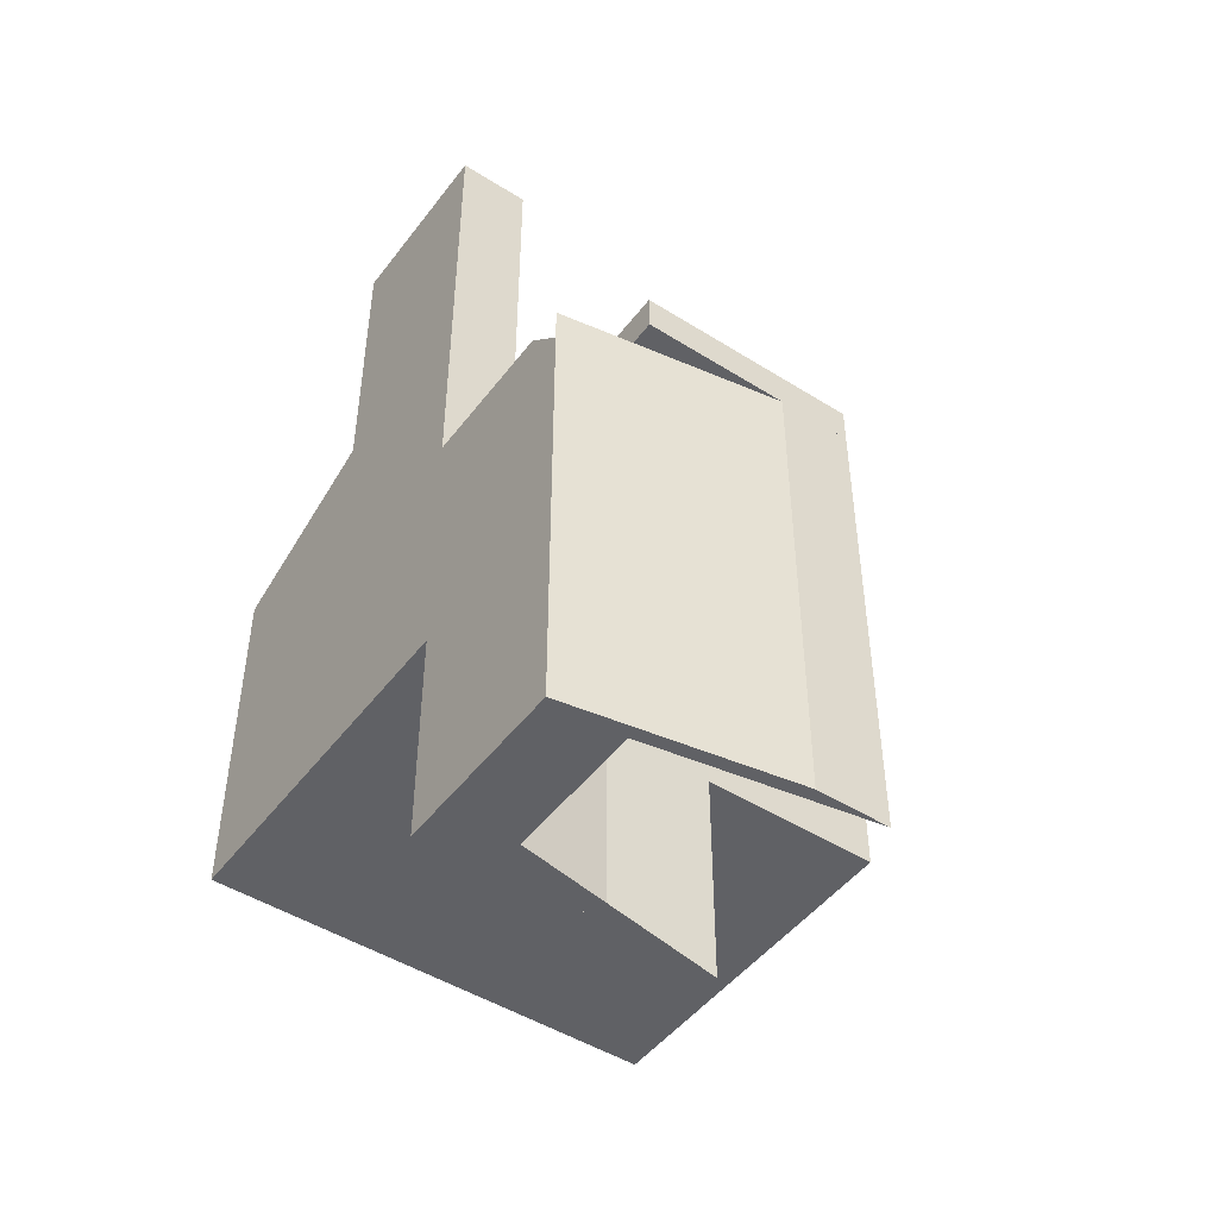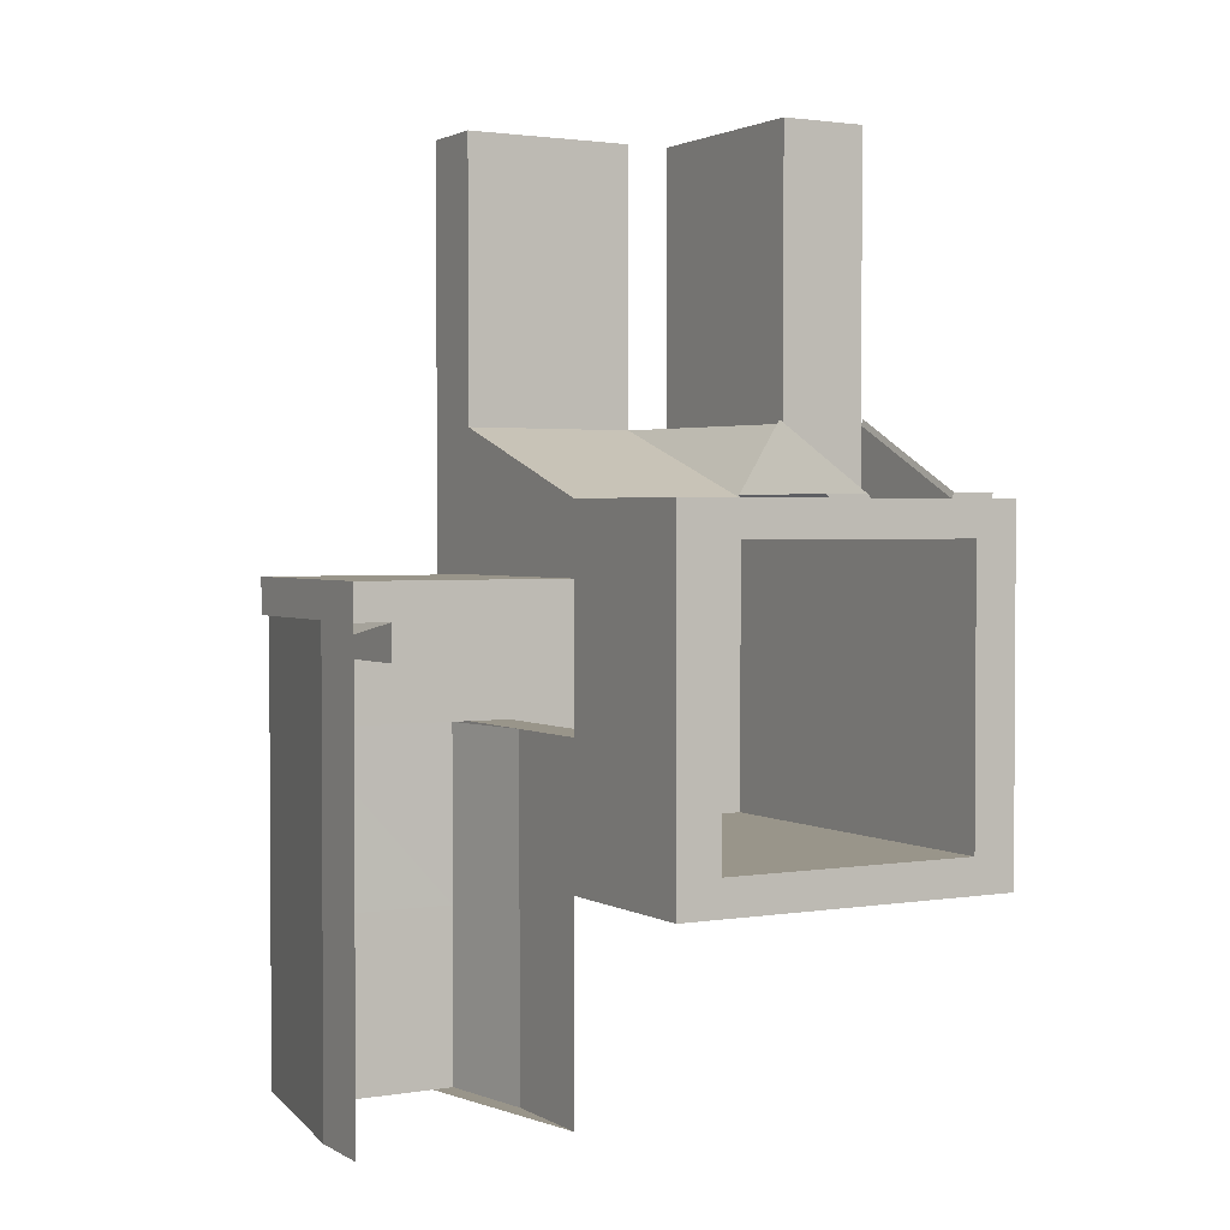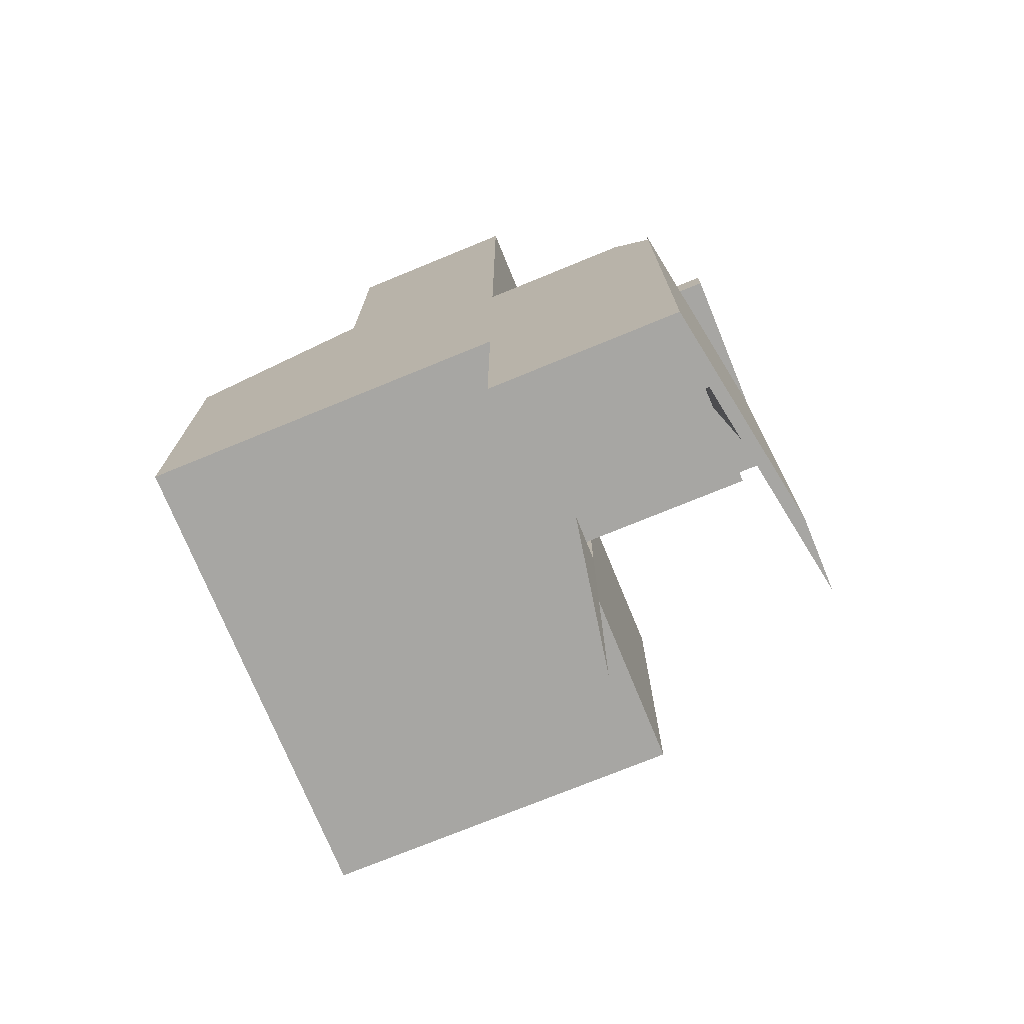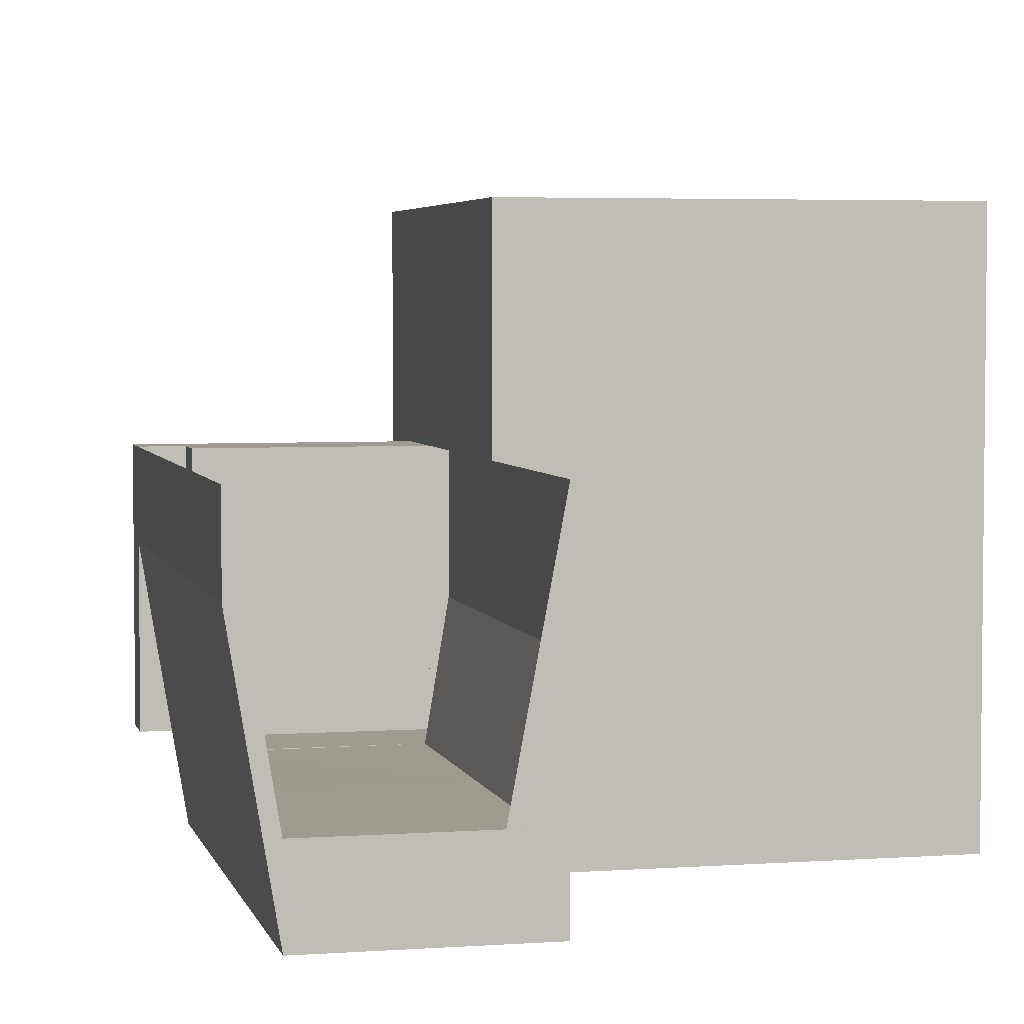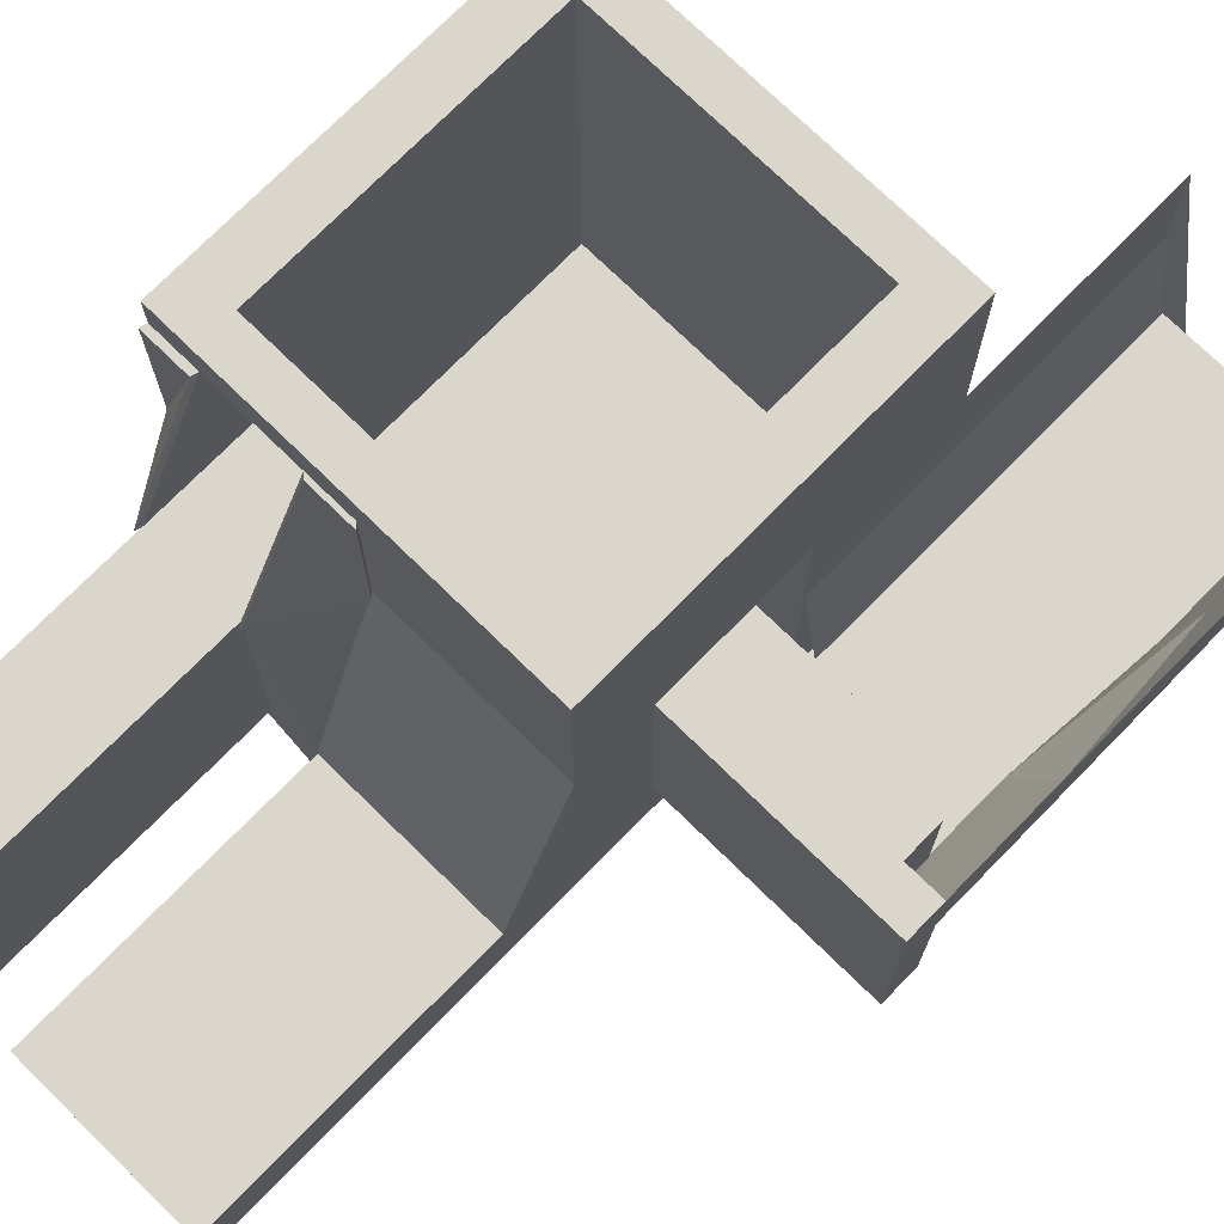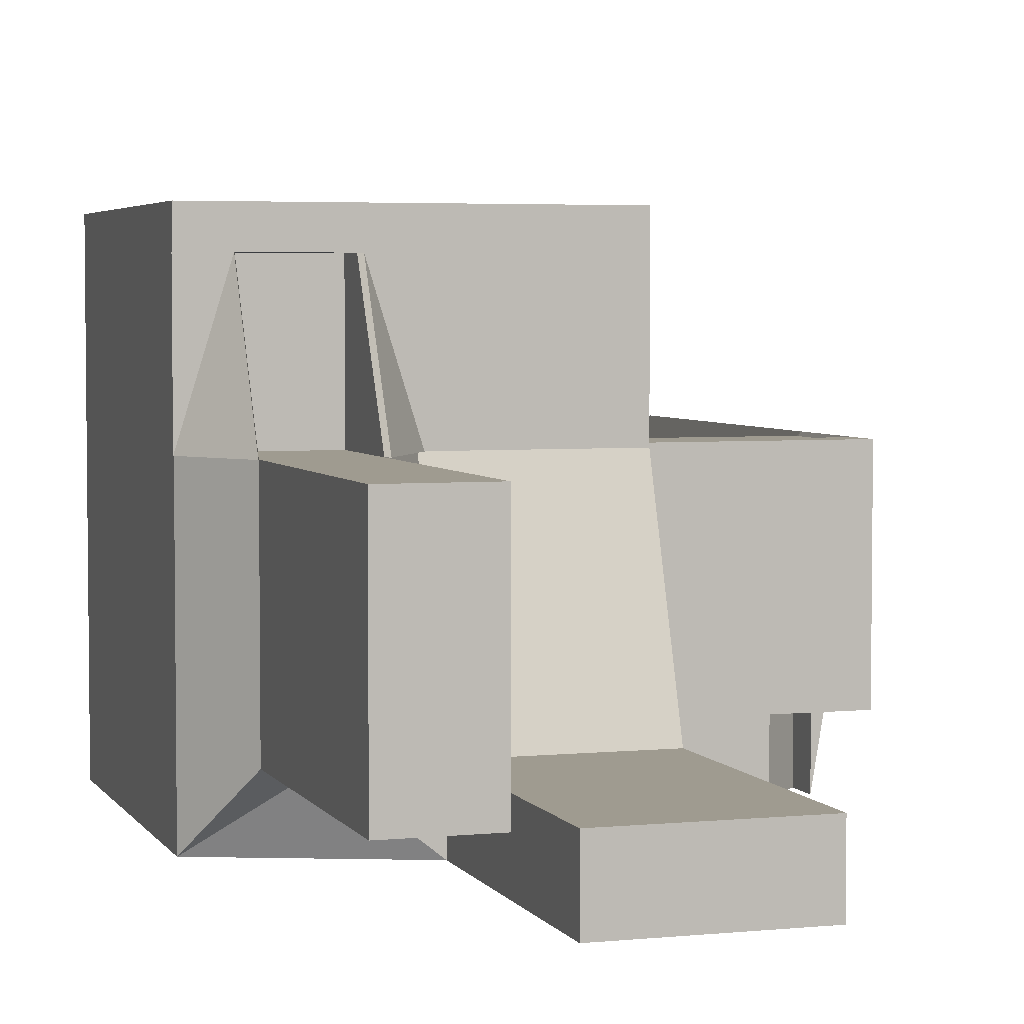
<metadata>
{"format":"obj","ext":"obj","renderer":"f3d","projection":"perspective","resolution":1024,"background":"white","views":[{"elev":-47.7,"azim":54.7,"up":"+Z"},{"elev":2.1,"azim":150.5,"up":"+Z"},{"elev":-74.2,"azim":22.3,"up":"+Z"},{"elev":4.1,"azim":166.8,"up":"+Y"},{"elev":73.5,"azim":44.4,"up":"+Y"},{"elev":4.1,"azim":-17.9,"up":"+Y"}]}
</metadata>
<code>
o Cube.005
v 2 1 20
v 2 -1 18
v 7 -1 20
v 7 1 20
v 7 -1 18
v 7 1 18
v 4 -1 18
v 2.509 1 18
v 3.5 -1 8
v 2.509 1 8
v 7 -1 18
v 6.998 0.9794 18
v 7 -1 8
v 2 -1 18
v 2 7 18
v 2 7 8
v 8 7 8
v 8 5 8
v 8 5 21
v 8 7 18
v 2 -1 8
v 2 7 18
v 2 7 8
v 2.509 1 13
v 7 1 13
v 2 7 13
v 2.009 4 8
v 2.009 4 18
v 8 7 13
v 6.97 4.021 18
v 7 1 8
v 7.5 4 13
v 2.009 4 13
v -8 -1 19
v -8 1 20
v -8 1 18
v 2 -1 26
v -8 -1 24
v 2 -1 14
v -3 1 26
v -8 1 22
v -8 1 16
v -3.078 1 21.38
v -8 1 19
v 2 1 26
v 2 1 21
v -5.5 1 26
v -8 1 21
v 2 1 22
v -8 1 17
v 2 1 18
v -8 1 19
v 0.75 1 20
v -8 1 19
v -6.75 1 23
v -6.75 1 26
v 0.75 1 15
v 0.75 1 18
v -0.6562 1 14
v -6.75 1 15
v -8 -1 14
v -4.25 1 26
v -1.75 1 26
v 0.75 1 23
v 0.75 7 20
v 2 7 20
v 2 7 21
v -8 7 14
v -4.25 7 26
v -3 7 24
v -8 7 24
v 2 7 22
v -4.875 9 14
v 2 7 18
v -6.75 7 18.12
v -8 9 18.56
v -1.75 7 24
v 2 7 24
v -6.75 7 26
v -0.1875 7 14
v 2 7 14
v 0.75 7 21.5
v 0.75 7 23
v -2.531 7 15
v 0.75 7 15
v -4.25 7 23
v -6.75 7 15
v -6.75 7 23
v 0.75 7 18
v 6 -1 21
v 6 1 21
v 2 -1 21
v 7 7 20
v 7 7 21
v 2 7 20
v 2 7 21
v 6.998 0.9794 21
v 7 -1 21
v 8 7 21
v 6.97 4.021 21
v -4.25 11 24
v -3 11 24
v -8 11 24
v 2 12 14
v -3.156 11 15
v -6.75 11 19.38
v -4.25 11 23
v -6.75 11 24
v 2 7 20
v 0.75 7 20
v -6.75 12 19.5
v 0.75 12 20
v 2 12 24
v -8 12 24
v 2 12 20
v -2.375 12 24
v -3.625 12 14
v -8 12 14
v 2 12 20
v -6.75 12 15
v -8 12 19
v 0.75 12 23
v 0.75 12 15
v -6.75 12 24
v 0.75 12 20
v -6.752 12 24
v -6.752 11 24
v -6.752 11 23
v -6.752 12 23
v -8.049 7 24.18
v -6.799 7 26.18
v -8.049 11 24.18
v -6.799 11 24.18
v -4.137 7 26.11
v -2.887 7 24.11
v -2.887 11 24.11
v -4.137 11 24.11
v -6.75 1 34
v -4.25 1 34
v -6.75 7 34
v -4.25 7 34
v -3 -1 26
v 2 -1 34
v 2 1 34
v -3 1 34
v -3 -1 34
v 8 1 22
v 8 1 21
v 8 7 22
v 8 7 21
f 51 5 2
f 6 3 5
f 5 90 2
f 51 4 6
f 9 31 13
f 19 98 11
f 12 7 11
f 13 7 9
f 24 12 25
f 26 16 22
f 27 26 33
f 17 29 18
f 13 19 11
f 32 20 29
f 22 21 14
f 14 21 9
f 16 21 23
f 32 17 31
f 25 30 32
f 33 15 28
f 24 28 8
f 10 33 24
f 10 25 31
f 4 90 3
f 92 34 2
f 34 39 2
f 40 145 63
f 92 142 34
f 54 42 52
f 59 81 39
f 52 34 41
f 79 141 69
f 51 58 1
f 53 66 1
f 39 74 51
f 48 52 41
f 35 54 48
f 44 50 54
f 36 76 50
f 51 89 58
f 44 76 36
f 50 76 42
f 49 78 45
f 48 76 35
f 61 73 59
f 41 76 48
f 57 84 60
f 43 55 64
f 88 79 86
f 104 109 74
f 73 104 80
f 85 105 84
f 71 103 76
f 102 137 136
f 87 120 75
f 76 118 68
f 77 102 70
f 75 106 88
f 86 101 107
f 66 113 67
f 86 79 69
f 81 104 74
f 56 71 38
f 1 67 46
f 35 76 44
f 58 85 57
f 63 70 40
f 45 77 63
f 55 86 64
f 38 71 41
f 64 82 53
f 67 148 46
f 60 88 55
f 42 76 61
f 40 69 62
f 92 95 1
f 4 94 91
f 90 96 92
f 1 93 4
f 91 96 90
f 97 19 100
f 30 99 20
f 11 97 12
f 12 100 30
f 108 114 103
f 73 117 104
f 102 116 101
f 106 124 108
f 80 104 81
f 86 122 83
f 78 102 77
f 79 130 71
f 89 123 85
f 67 113 72
f 82 112 65
f 83 112 82
f 84 120 87
f 88 108 79
f 72 113 78
f 65 115 66
f 109 125 110
f 89 125 123
f 74 110 89
f 122 113 115
f 123 117 120
f 120 118 121
f 120 117 118
f 111 121 124
f 122 116 113
f 123 104 117
f 103 121 76
f 76 121 118
f 127 129 128
f 101 128 107
f 116 127 101
f 129 126 116
f 130 133 132
f 103 133 108
f 79 133 131
f 71 132 103
f 135 137 134
f 102 135 70
f 69 137 101
f 69 135 134
f 139 140 138
f 69 139 62
f 56 140 79
f 62 139 47
f 47 138 56
f 62 47 142
f 37 146 142
f 45 143 37
f 142 145 40
f 63 145 45
f 148 149 147
f 49 149 72
f 46 147 49
f 72 150 67
f 51 6 5
f 6 4 3
f 93 95 96
f 96 94 93
f 5 3 90
f 51 1 4
f 27 10 9
f 9 16 27
f 9 10 31
f 12 8 7
f 13 11 7
f 24 8 12
f 22 15 26
f 16 23 22
f 27 16 26
f 7 14 9
f 19 18 29
f 29 20 19
f 13 18 19
f 32 30 20
f 18 13 31
f 31 17 18
f 22 23 21
f 16 9 21
f 32 29 17
f 25 32 31
f 25 12 30
f 33 26 15
f 24 33 28
f 10 27 33
f 10 24 25
f 4 91 90
f 90 92 2
f 64 86 83
f 34 61 39
f 38 34 142
f 92 37 142
f 37 92 49
f 46 49 92
f 92 1 46
f 49 45 37
f 39 61 59
f 54 50 42
f 2 39 51
f 59 80 81
f 38 41 34
f 52 42 34
f 42 61 34
f 53 58 43
f 1 58 53
f 60 55 43
f 53 65 66
f 39 81 74
f 48 54 52
f 35 44 54
f 44 36 50
f 51 74 89
f 49 72 78
f 59 73 80
f 79 140 141
f 53 43 64
f 41 71 76
f 58 60 43
f 60 58 57
f 55 88 86
f 104 119 109
f 85 123 105
f 102 101 137
f 88 106 108
f 75 120 106
f 68 118 73
f 86 69 101
f 66 115 113
f 56 79 71
f 57 85 84
f 1 66 67
f 60 84 87
f 58 89 85
f 61 68 73
f 53 82 65
f 63 77 70
f 45 78 77
f 64 83 82
f 67 150 148
f 61 76 68
f 60 75 88
f 40 70 69
f 60 87 75
f 92 96 95
f 4 93 94
f 1 95 93
f 91 94 96
f 97 98 19
f 19 99 100
f 30 100 99
f 11 98 97
f 12 97 100
f 20 99 19
f 108 124 114
f 102 113 116
f 105 123 120
f 106 120 111
f 106 111 124
f 86 107 122
f 79 131 130
f 83 122 112
f 84 105 120
f 65 112 115
f 78 113 102
f 109 119 125
f 89 110 125
f 74 109 110
f 112 122 115
f 111 120 121
f 124 121 114
f 123 119 104
f 122 129 116
f 123 125 119
f 73 118 117
f 103 114 121
f 107 128 129
f 107 129 122
f 127 126 129
f 101 127 128
f 116 126 127
f 130 131 133
f 103 132 133
f 79 108 133
f 71 130 132
f 135 136 137
f 102 136 135
f 69 134 137
f 69 70 135
f 139 141 140
f 69 141 139
f 56 138 140
f 47 139 138
f 38 142 47
f 40 62 142
f 47 56 38
f 146 143 145
f 144 145 143
f 45 145 144
f 37 143 146
f 45 144 143
f 142 146 145
f 148 150 149
f 49 147 149
f 46 148 147
f 72 149 150

</code>
